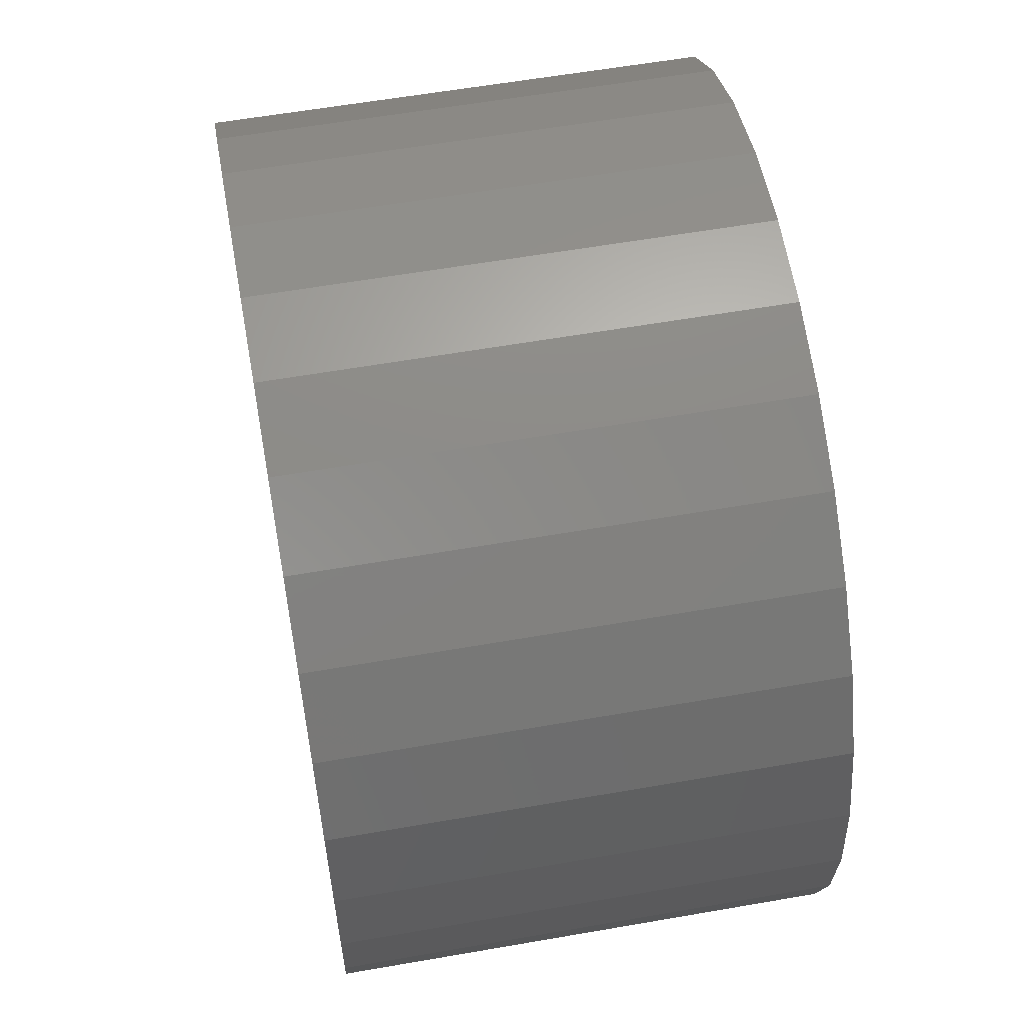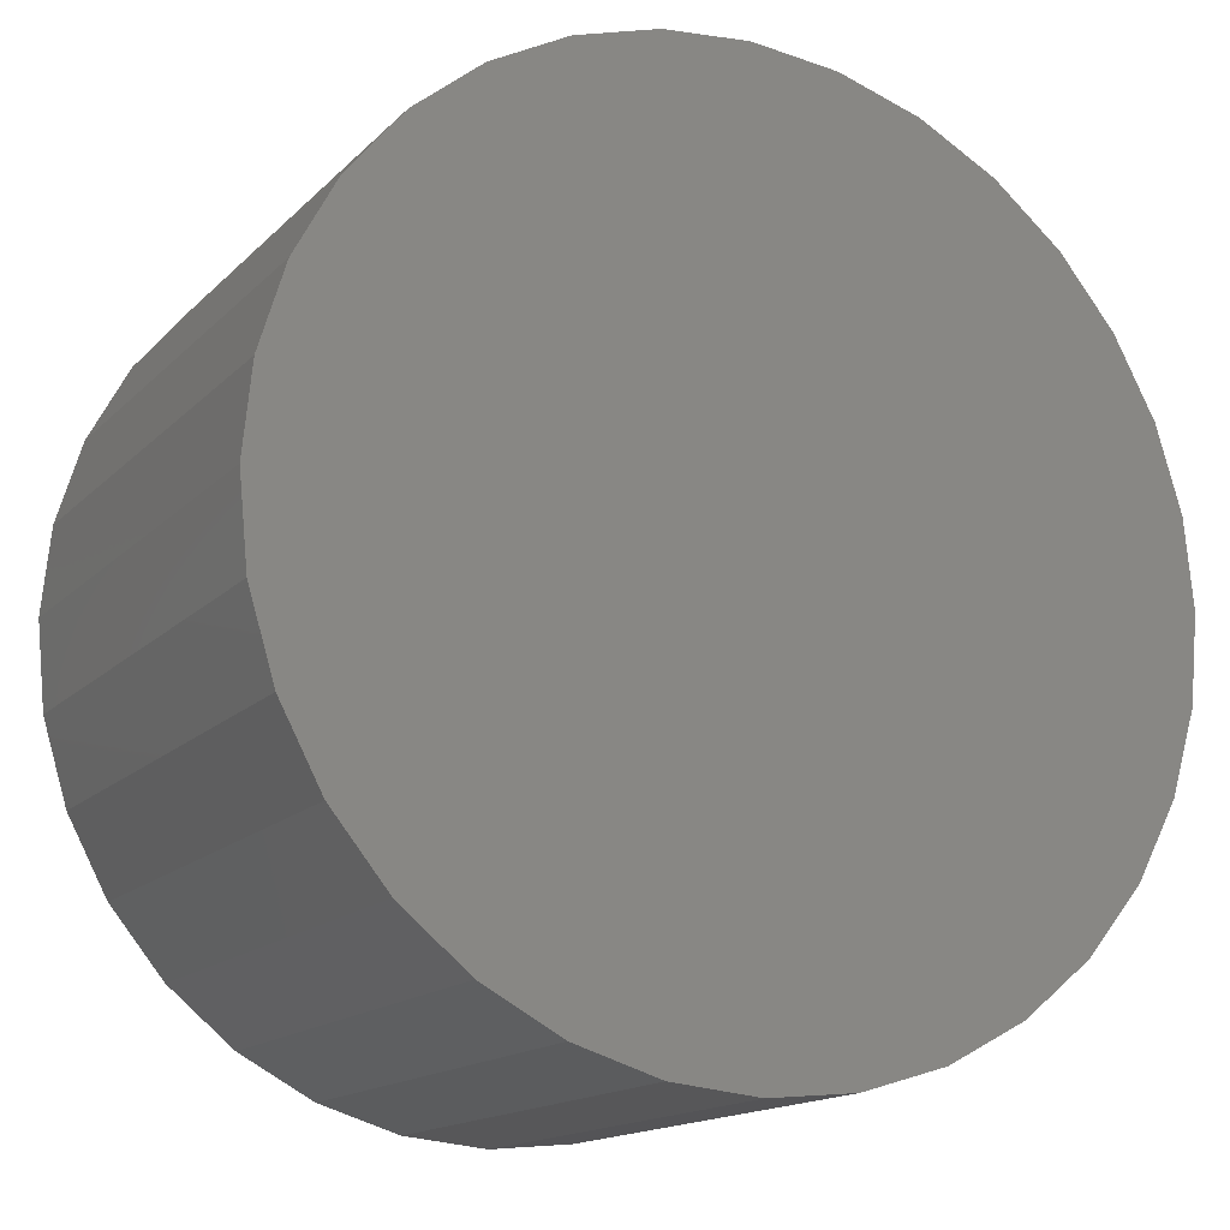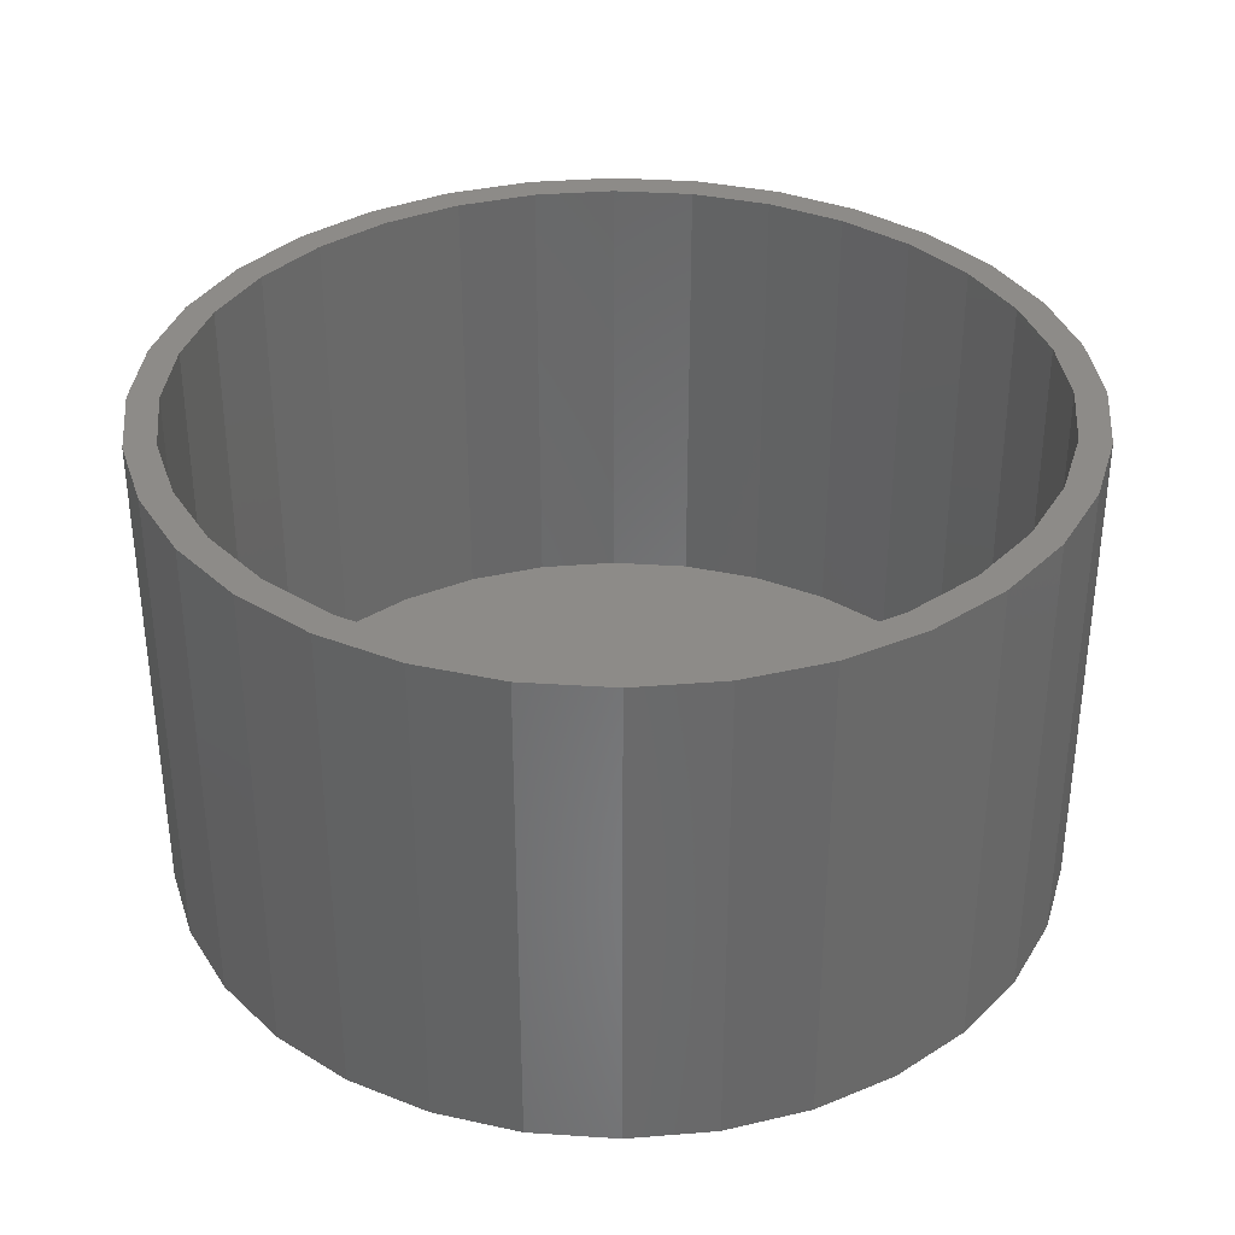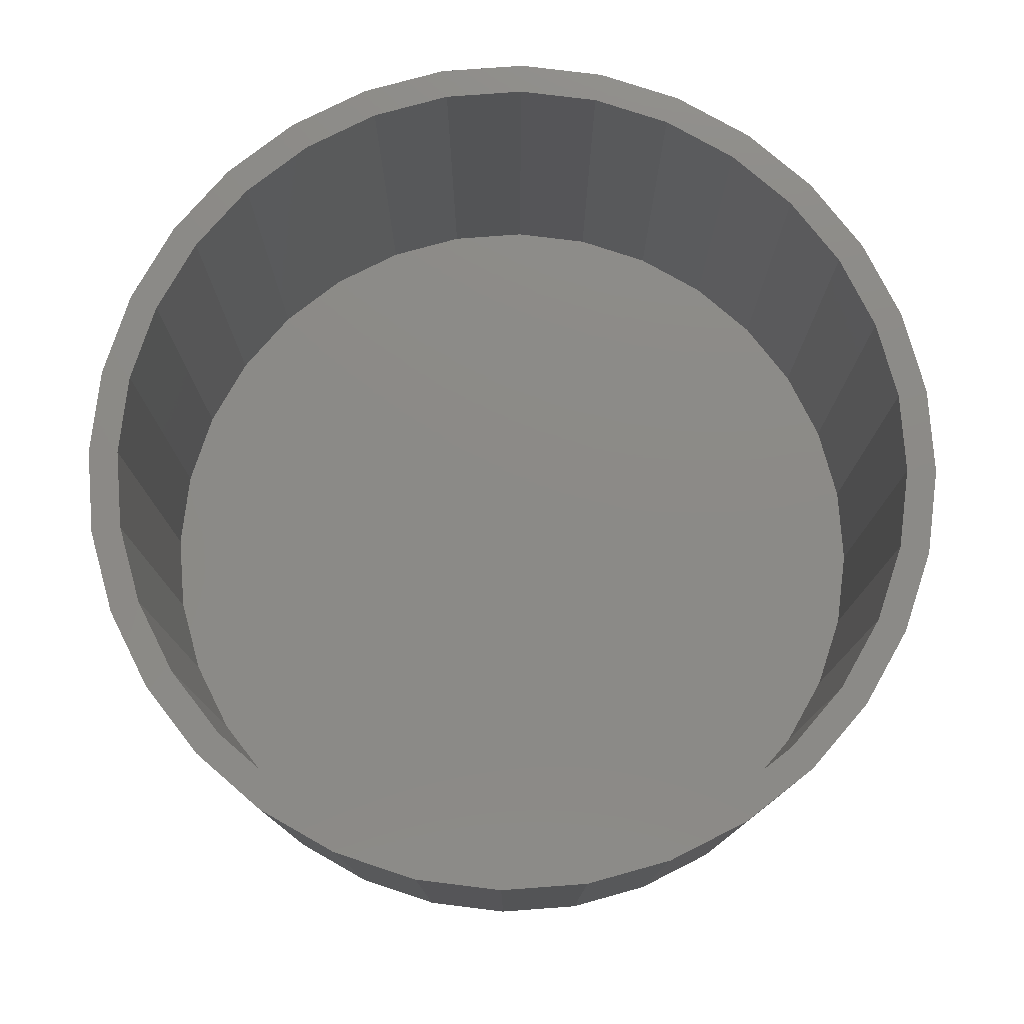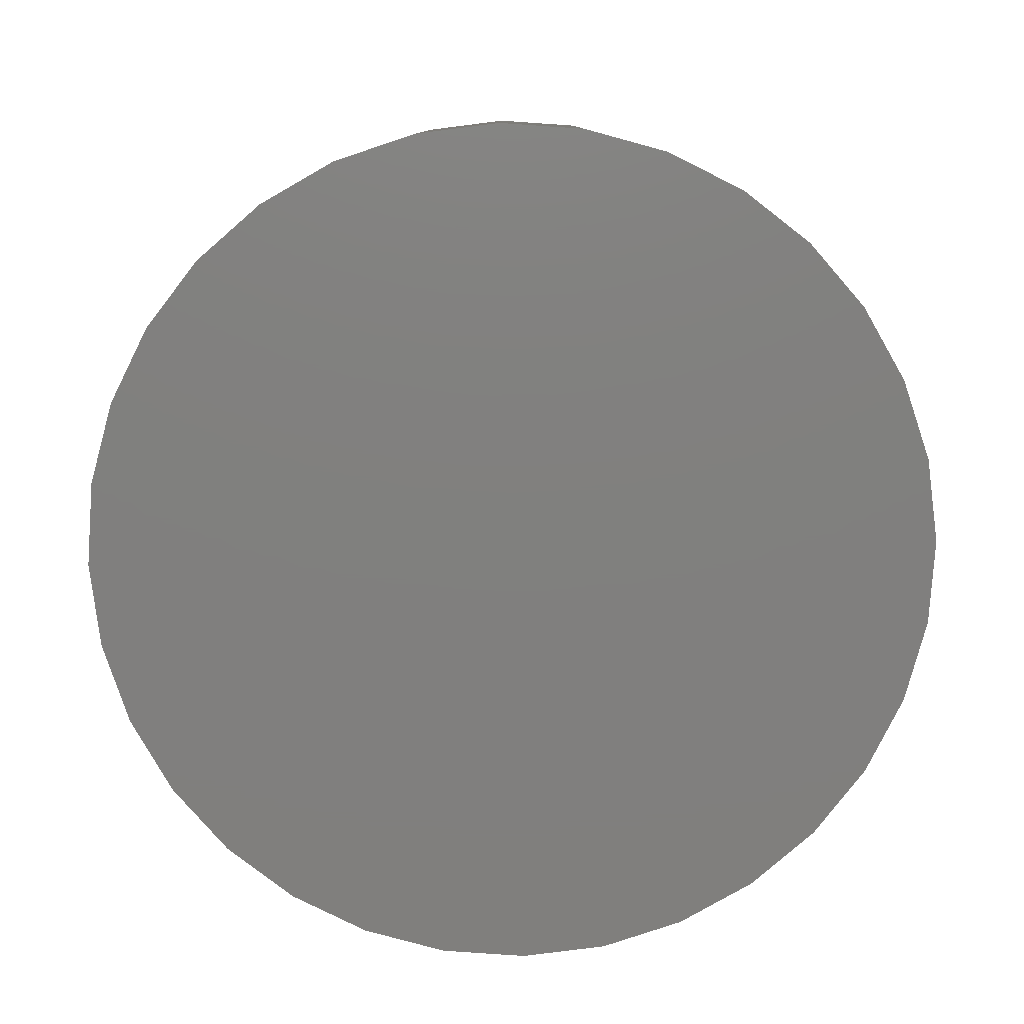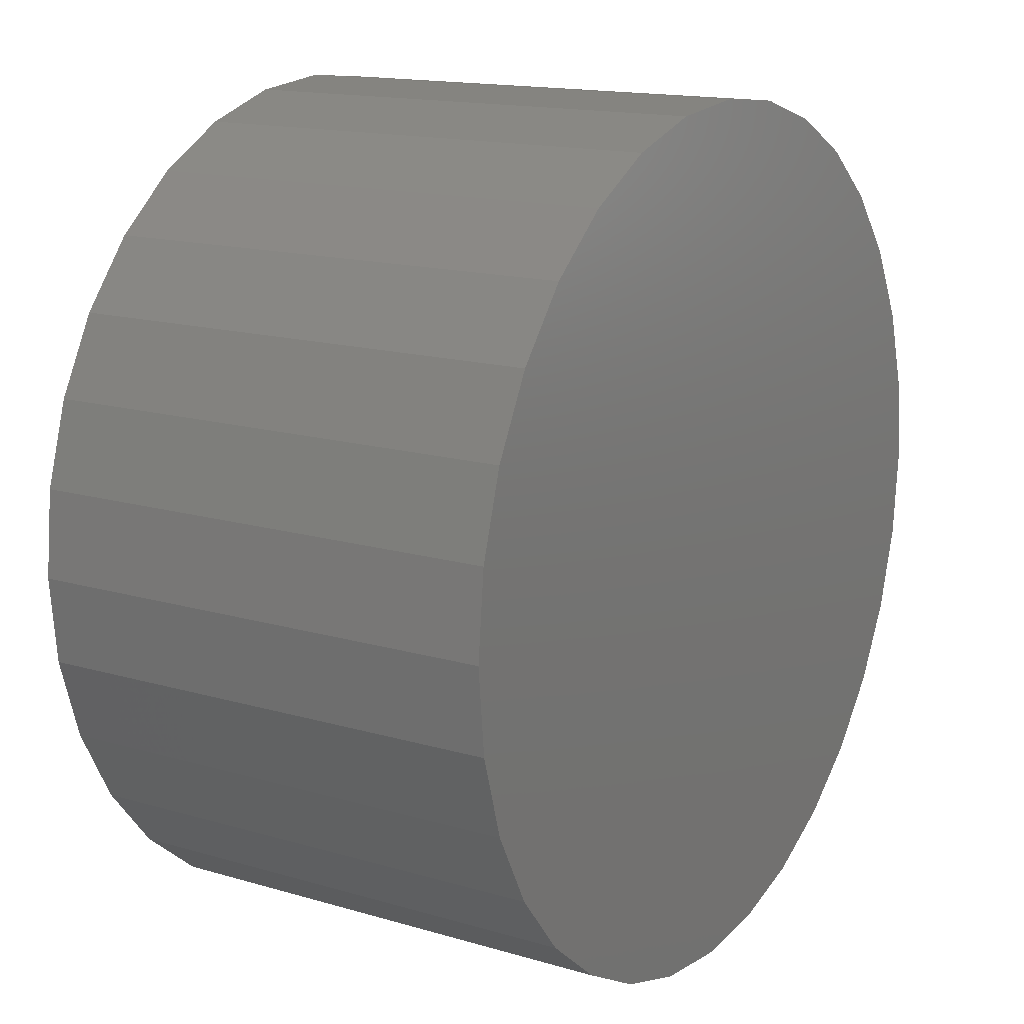
<metadata>
{"format":"stl","ext":"stl","renderer":"f3d","projection":"perspective","resolution":1024,"background":"white","views":[{"elev":59.1,"azim":-100.2,"up":"+Z"},{"elev":-15.3,"azim":-27.9,"up":"+Z"},{"elev":35.1,"azim":10.7,"up":"+Y"},{"elev":77.5,"azim":-21.1,"up":"+Y"},{"elev":-79.9,"azim":170.4,"up":"+Y"},{"elev":15.1,"azim":-57.8,"up":"+Z"}]}
</metadata>
<code>
# stl→obj: 128 verts, 252 faces
v -0.5225 0.4219 0.5304
v -0.5612 0.4219 0.5691
v -0.4088 0.4219 0.6237
v 0.1542 0.4219 0.7357
v 0.007895 0.4219 0.7501
v 0.3159 0.4219 0.7435
v 0.1649 0.4219 0.7893
v 0.007895 0.4219 0.8048
v -0.3001 0.4219 0.7435
v -0.1491 0.4219 0.7893
v -0.1384 0.4219 0.7357
v -0.2791 0.4219 0.693
v -0.4392 0.4219 0.6691
v -0.2791 0.4219 -0.693
v -0.4392 0.4219 -0.6691
v -0.4088 0.4219 -0.6237
v -0.5612 0.4219 -0.5691
v -0.5225 0.4219 -0.5304
v -0.6612 0.4219 -0.4471
v -0.6158 0.4219 -0.4167
v -0.7356 0.4219 -0.308
v -0.6851 0.4219 -0.287
v -0.7814 0.4219 -0.157
v -0.7278 0.4219 -0.1463
v -0.7969 0.4219 1.014e-16
v -0.7422 0.4219 9.138e-17
v -0.7814 0.4219 0.157
v -0.7278 0.4219 0.1463
v -0.7356 0.4219 0.308
v -0.6851 0.4219 0.287
v -0.6612 0.4219 0.4471
v -0.6158 0.4219 0.4167
v 0.007895 0.4219 -0.7501
v -0.3001 0.4219 -0.7435
v -0.1384 0.4219 -0.7357
v -0.1491 0.4219 -0.7893
v 0.007895 0.4219 -0.8048
v 0.3159 0.4219 -0.7435
v 0.1649 0.4219 -0.7893
v 0.5383 0.4219 0.5304
v 0.4246 0.4219 0.6237
v 0.577 0.4219 0.5691
v 0.2949 0.4219 0.693
v 0.455 0.4219 0.6691
v 0.2949 0.4219 -0.693
v 0.4246 0.4219 -0.6237
v 0.455 0.4219 -0.6691
v 0.5383 0.4219 -0.5304
v 0.577 0.4219 -0.5691
v 0.6316 0.4219 -0.4167
v 0.677 0.4219 -0.4471
v 0.7009 0.4219 -0.287
v 0.7514 0.4219 -0.308
v 0.7436 0.4219 -0.1463
v 0.7972 0.4219 -0.157
v 0.758 0.4219 -9.234e-17
v 0.8127 0.4219 -2.928e-16
v 0.7436 0.4219 0.1463
v 0.7972 0.4219 0.157
v 0.7009 0.4219 0.287
v 0.7514 0.4219 0.308
v 0.6316 0.4219 0.4167
v 0.677 0.4219 0.4471
v 0.1542 0.4219 -0.7357
v -0.1384 -0.4141 0.7357
v -0.2791 -0.4141 0.693
v -0.4088 -0.4141 0.6237
v -0.5225 -0.4141 0.5304
v -0.6158 -0.4141 0.4167
v -0.6851 -0.4141 0.287
v -0.7278 -0.4141 0.1463
v -0.7422 -0.4141 9.138e-17
v 0.007895 -0.4141 0.7501
v 0.1542 -0.4141 0.7357
v 0.2949 -0.4141 0.693
v 0.4246 -0.4141 0.6237
v 0.5383 -0.4141 0.5304
v 0.6316 -0.4141 0.4167
v 0.7009 -0.4141 0.287
v 0.7436 -0.4141 0.1463
v 0.758 -0.4141 -9.234e-17
v 0.1542 -0.4141 -0.7357
v 0.2949 -0.4141 -0.693
v 0.4246 -0.4141 -0.6237
v 0.5383 -0.4141 -0.5304
v 0.6316 -0.4141 -0.4167
v 0.7009 -0.4141 -0.287
v 0.7436 -0.4141 -0.1463
v 0.007895 -0.4141 -0.7501
v -0.1384 -0.4141 -0.7357
v -0.2791 -0.4141 -0.693
v -0.4088 -0.4141 -0.6237
v -0.5225 -0.4141 -0.5304
v -0.6158 -0.4141 -0.4167
v -0.6851 -0.4141 -0.287
v -0.7278 -0.4141 -0.1463
v -0.7969 -0.4688 1.014e-16
v -0.7814 -0.4688 0.157
v -0.7356 -0.4688 0.308
v -0.6612 -0.4688 0.4471
v -0.5612 -0.4688 0.5691
v -0.4392 -0.4688 0.6691
v -0.3001 -0.4688 0.7435
v -0.1491 -0.4688 0.7893
v 0.007895 -0.4688 0.8048
v 0.1649 -0.4688 0.7893
v 0.3159 -0.4688 0.7435
v 0.455 -0.4688 0.6691
v 0.577 -0.4688 0.5691
v 0.677 -0.4688 0.4471
v 0.7514 -0.4688 0.308
v 0.7972 -0.4688 0.157
v 0.8127 -0.4688 -9.569e-17
v 0.7972 -0.4688 -0.157
v 0.7514 -0.4688 -0.308
v 0.677 -0.4688 -0.4471
v 0.577 -0.4688 -0.5691
v 0.455 -0.4688 -0.6691
v 0.3159 -0.4688 -0.7435
v 0.1649 -0.4688 -0.7893
v 0.007895 -0.4688 -0.8048
v -0.1491 -0.4688 -0.7893
v -0.3001 -0.4688 -0.7435
v -0.4392 -0.4688 -0.6691
v -0.5612 -0.4688 -0.5691
v -0.6612 -0.4688 -0.4471
v -0.7356 -0.4688 -0.308
v -0.7814 -0.4688 -0.157
f 1 2 3
f 4 5 6
f 6 5 7
f 7 5 8
f 5 9 8
f 8 9 10
f 5 11 9
f 9 11 12
f 9 12 13
f 13 12 3
f 13 3 2
f 14 15 16
f 16 15 17
f 16 17 18
f 18 17 19
f 18 19 20
f 20 19 21
f 20 21 22
f 22 21 23
f 22 23 24
f 24 23 25
f 24 25 26
f 26 25 27
f 26 27 28
f 28 27 29
f 28 29 30
f 30 29 31
f 30 31 32
f 32 31 2
f 32 2 1
f 33 34 35
f 35 34 15
f 35 15 14
f 34 33 36
f 36 33 37
f 33 38 37
f 37 38 39
f 40 41 42
f 42 41 43
f 42 43 44
f 44 43 4
f 44 4 6
f 45 46 47
f 47 46 48
f 47 48 49
f 49 48 50
f 49 50 51
f 51 50 52
f 51 52 53
f 53 52 54
f 53 54 55
f 55 54 56
f 55 56 57
f 57 56 58
f 57 58 59
f 59 58 60
f 59 60 61
f 61 60 62
f 61 62 63
f 63 62 40
f 63 40 42
f 33 64 38
f 38 64 45
f 38 45 47
f 5 65 11
f 11 65 66
f 11 66 12
f 12 66 67
f 12 67 3
f 3 67 68
f 3 68 1
f 1 68 69
f 1 69 32
f 32 69 70
f 32 70 30
f 30 70 71
f 30 71 28
f 28 71 72
f 28 72 26
f 65 5 73
f 73 5 4
f 73 4 74
f 74 4 43
f 74 43 75
f 75 43 41
f 75 41 76
f 76 41 40
f 76 40 77
f 77 40 62
f 77 62 78
f 78 62 60
f 78 60 79
f 79 60 58
f 79 58 80
f 80 58 56
f 80 56 81
f 33 82 64
f 64 82 83
f 64 83 45
f 45 83 84
f 45 84 46
f 46 84 85
f 46 85 48
f 48 85 86
f 48 86 50
f 50 86 87
f 50 87 52
f 52 87 88
f 52 88 54
f 54 88 81
f 54 81 56
f 82 33 89
f 89 33 35
f 89 35 90
f 90 35 14
f 90 14 91
f 91 14 16
f 91 16 92
f 92 16 18
f 92 18 93
f 93 18 20
f 93 20 94
f 94 20 22
f 94 22 95
f 95 22 24
f 95 24 96
f 96 24 26
f 96 26 72
f 25 97 27
f 27 97 98
f 27 98 29
f 29 98 99
f 29 99 31
f 31 99 100
f 31 100 2
f 2 100 101
f 2 101 13
f 13 101 102
f 13 102 9
f 9 102 103
f 9 103 10
f 10 103 104
f 10 104 8
f 8 104 105
f 8 105 7
f 7 105 106
f 7 106 6
f 6 106 107
f 6 107 44
f 44 107 108
f 44 108 42
f 42 108 109
f 42 109 63
f 63 109 110
f 63 110 61
f 61 110 111
f 61 111 59
f 59 111 112
f 59 112 57
f 57 112 113
f 57 113 55
f 55 113 114
f 55 114 53
f 53 114 115
f 53 115 51
f 51 115 116
f 51 116 49
f 49 116 117
f 49 117 47
f 47 117 118
f 47 118 38
f 38 118 119
f 38 119 39
f 39 119 120
f 39 120 37
f 37 120 121
f 37 121 36
f 36 121 122
f 36 122 34
f 34 122 123
f 34 123 15
f 15 123 124
f 15 124 17
f 17 124 125
f 17 125 19
f 19 125 126
f 19 126 21
f 21 126 127
f 21 127 23
f 23 127 128
f 23 128 25
f 25 128 97
f 104 106 105
f 106 104 107
f 107 104 103
f 107 103 108
f 108 103 102
f 108 102 109
f 109 102 101
f 109 101 110
f 110 101 100
f 110 100 111
f 111 100 99
f 111 99 112
f 112 99 98
f 112 98 113
f 113 98 97
f 113 97 114
f 114 97 128
f 114 128 115
f 115 128 127
f 115 127 116
f 116 127 126
f 116 126 117
f 117 126 125
f 117 125 118
f 118 125 124
f 118 124 119
f 119 124 123
f 119 123 120
f 120 123 122
f 120 122 121
f 73 74 65
f 89 90 82
f 82 90 91
f 82 91 83
f 83 91 92
f 83 92 84
f 84 92 93
f 84 93 85
f 85 93 94
f 85 94 86
f 86 94 95
f 86 95 87
f 87 95 96
f 87 96 88
f 88 96 72
f 88 72 81
f 81 72 71
f 81 71 80
f 80 71 70
f 80 70 79
f 79 70 69
f 79 69 78
f 78 69 68
f 78 68 77
f 77 68 67
f 77 67 76
f 76 67 66
f 76 66 75
f 75 66 65
f 75 65 74

</code>
